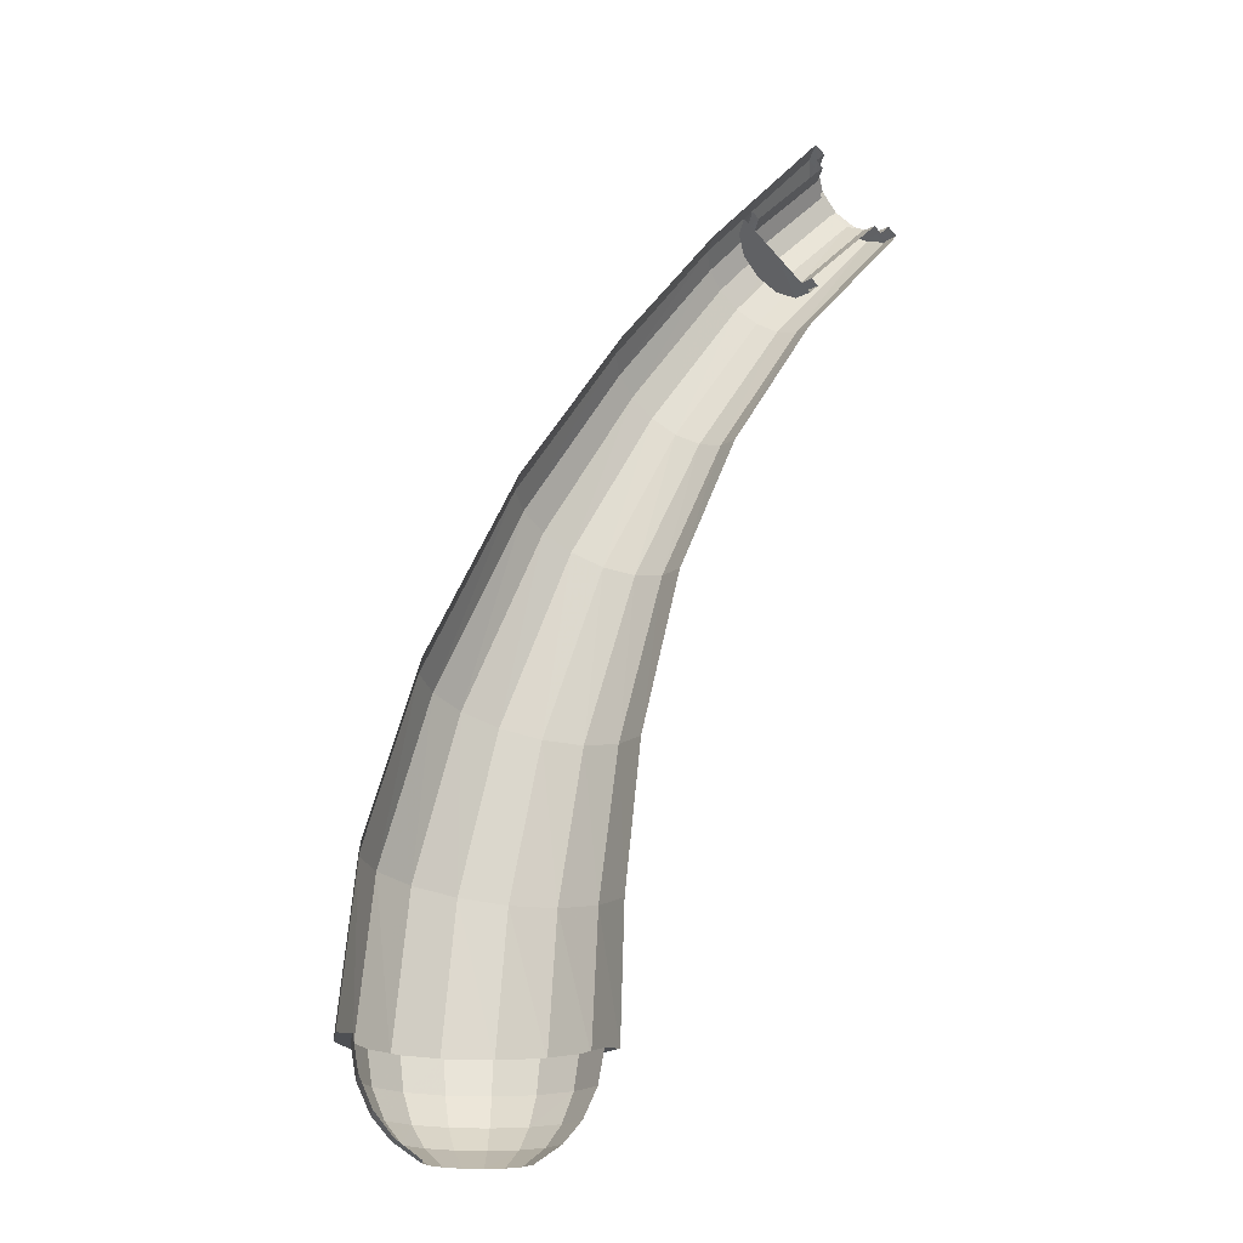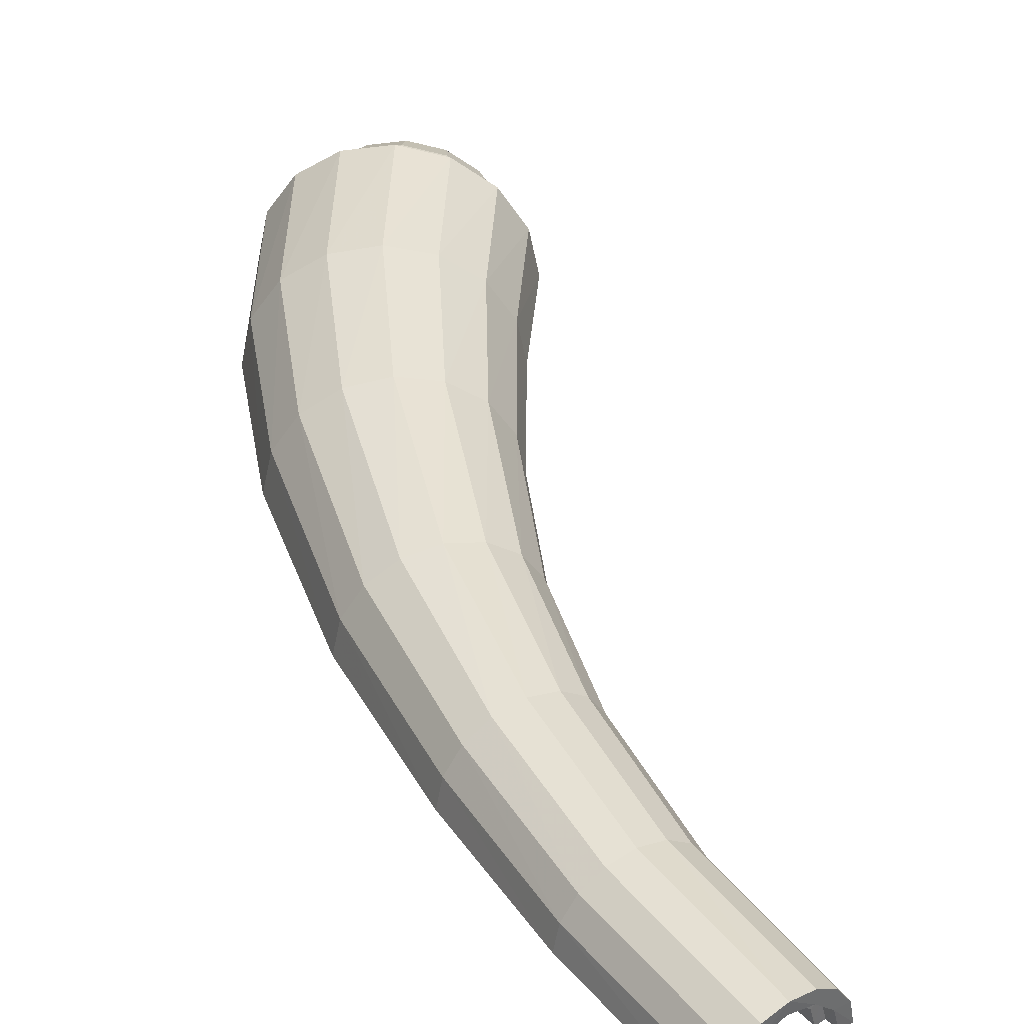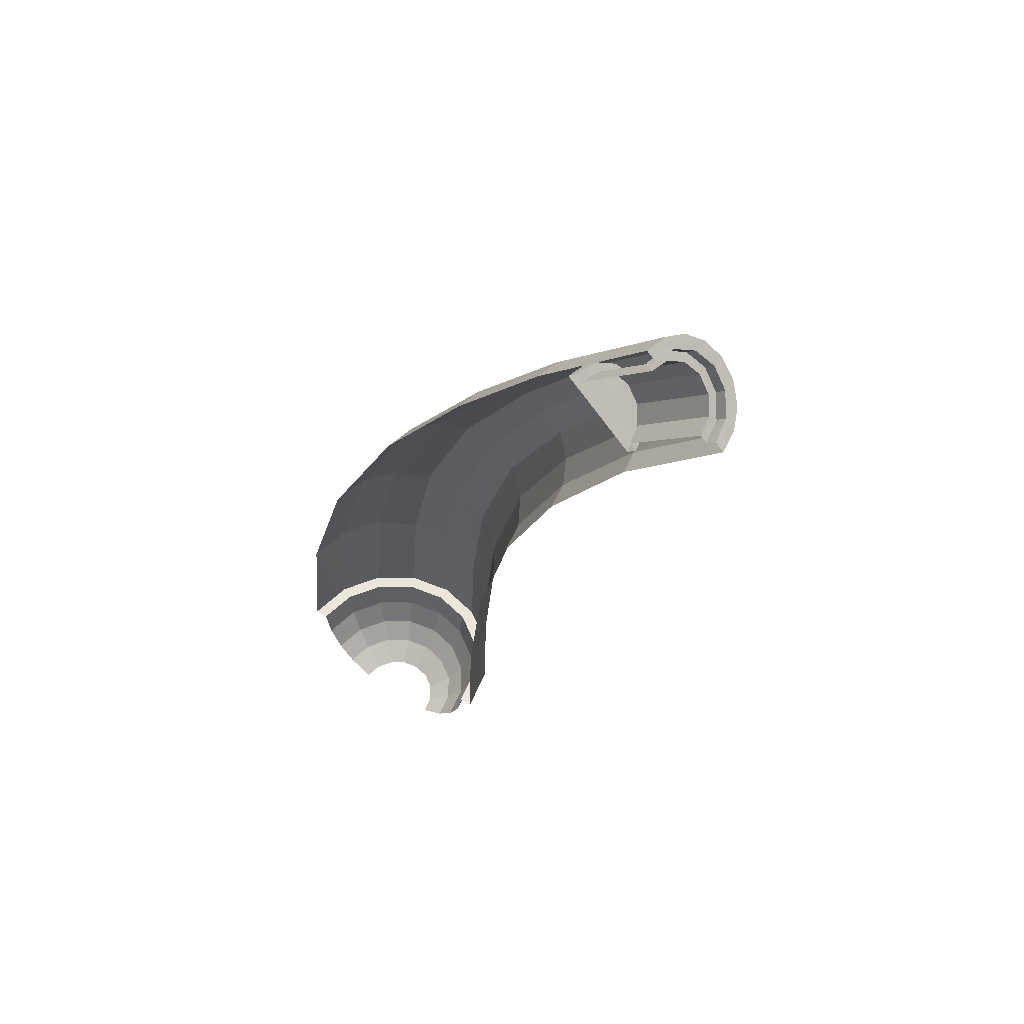
<metadata>
{"format":"obj","ext":"obj","renderer":"f3d","projection":"perspective","resolution":1024,"background":"white","views":[{"elev":-18.9,"azim":-20.1,"up":"+Z"},{"elev":38.7,"azim":6.7,"up":"+Y"},{"elev":57.6,"azim":34.2,"up":"+Z"}]}
</metadata>
<code>
v 2.293 0 6.242
v 2.055 0.1935 6.48
v 2.019 0 6.515
v 2.53 0.1935 6.005
v 2.293 0 6.242
v 2.567 0 5.97
v 2.293 0 6.242
v 2.156 0.3355 6.38
v 2.055 0.1935 6.48
v 2.293 0 6.242
v 2.293 0.3875 6.245
v 2.156 0.3355 6.38
v 2.43 0.3355 6.105
v 2.293 0 6.242
v 2.53 0.1935 6.005
v 2.293 0 6.242
v 2.43 0.3355 6.105
v 2.293 0.3875 6.245
v 0.9885 0 0
v 0.9135 0.3785 0
v 0.9535 0.3515 1.056
v 1.02 0 1.047
v 3.237 0.1935 6.715
v 3.248 0.3395 6.705
v 3.138 0.4475 6.815
v 3.137 0.3355 6.815
v 3.321 0.18 6.635
v 3.248 0.3395 6.705
v 3.237 0.1935 6.715
v 3.345 0 6.61
v 3.321 0.18 6.635
v 3.237 0.1935 6.715
v 3.274 0 6.675
v 3.237 0.1935 6.715
v 3.167 0.1935 6.64
v 3.204 0 6.605
v 3.274 0 6.675
v 3.137 0.3355 6.815
v 3.067 0.3355 6.74
v 3.167 0.1935 6.64
v 3.237 0.1935 6.715
v 3 0.3875 6.95
v 2.929 0.3875 6.88
v 3.067 0.3355 6.74
v 3.137 0.3355 6.815
v 2.863 0.3355 7.085
v 2.792 0.3355 7.015
v 2.929 0.3875 6.88
v 3 0.3875 6.95
v 2.763 0.1935 7.185
v 2.692 0.1935 7.115
v 2.792 0.3355 7.015
v 2.863 0.3355 7.085
v 2.726 0 7.225
v 2.655 0 7.155
v 2.692 0.1935 7.115
v 2.763 0.1935 7.185
v 2.601 0.1935 6.075
v 2.53 0.1935 6.005
v 2.567 0 5.97
v 2.638 0 6.04
v 2.501 0.3355 6.175
v 2.43 0.3355 6.105
v 2.53 0.1935 6.005
v 2.601 0.1935 6.075
v 2.364 0.3875 6.315
v 2.293 0.3875 6.245
v 2.43 0.3355 6.105
v 2.501 0.3355 6.175
v 2.227 0.3355 6.45
v 2.156 0.3355 6.38
v 2.293 0.3875 6.245
v 2.364 0.3875 6.315
v 2.127 0.1935 6.55
v 2.055 0.1935 6.48
v 2.156 0.3355 6.38
v 2.227 0.3355 6.45
v 2.09 0 6.59
v 2.019 0 6.515
v 2.055 0.1935 6.48
v 2.127 0.1935 6.55
v 3.12 0.156 6.69
v 2.555 0.156 6.12
v 2.584 0 6.095
v 3.151 0 6.66
v 3.04 0.2705 6.77
v 2.474 0.2705 6.205
v 2.555 0.156 6.12
v 3.12 0.156 6.69
v 2.929 0.3125 6.88
v 2.364 0.3125 6.315
v 2.474 0.2705 6.205
v 3.04 0.2705 6.77
v 2.819 0.2705 6.99
v 2.253 0.2705 6.425
v 2.364 0.3125 6.315
v 2.929 0.3125 6.88
v 2.738 0.156 7.07
v 2.172 0.156 6.505
v 2.253 0.2705 6.425
v 2.819 0.2705 6.99
v 2.708 0 7.1
v 2.143 0 6.535
v 2.172 0.156 6.505
v 2.738 0.156 7.07
v 1.911 0 4.63
v 1.879 0.213 4.655
v 2.524 0.188 5.7
v 2.551 0 5.68
v 1.879 0.213 4.655
v 1.782 0.402 4.73
v 2.439 0.3545 5.77
v 2.524 0.188 5.7
v 1.782 0.402 4.73
v 1.635 0.53 4.84
v 2.312 0.467 5.87
v 2.439 0.3545 5.77
v 1.635 0.53 4.84
v 1.461 0.577 4.97
v 2.159 0.509 5.99
v 2.312 0.467 5.87
v 1.461 0.577 4.97
v 1.285 0.536 5.105
v 2.006 0.473 6.115
v 2.159 0.509 5.99
v 1.285 0.536 5.105
v 1.135 0.4135 5.215
v 1.875 0.365 6.215
v 2.006 0.473 6.115
v 1.135 0.4135 5.215
v 1.032 0.2285 5.29
v 1.787 0.2015 6.285
v 1.875 0.365 6.215
v 1.754 0 6.31
v 1.787 0.2015 6.285
v 1.032 0.2285 5.29
v 0.995 0 5.32
v 2.551 0 5.68
v 2.524 0.188 5.7
v 3.321 0.18 6.635
v 3.345 0 6.61
v 2.524 0.188 5.7
v 2.439 0.3545 5.77
v 3.248 0.3395 6.705
v 3.321 0.18 6.635
v 2.439 0.3545 5.77
v 2.312 0.467 5.87
v 3.138 0.4475 6.815
v 3.248 0.3395 6.705
v 2.312 0.467 5.87
v 2.159 0.509 5.99
v 3.005 0.4875 6.95
v 3.138 0.4475 6.815
v 2.159 0.509 5.99
v 2.006 0.473 6.115
v 2.872 0.453 7.08
v 3.005 0.4875 6.95
v 2.006 0.473 6.115
v 1.875 0.365 6.215
v 2.759 0.3495 7.19
v 2.872 0.453 7.08
v 1.875 0.365 6.215
v 1.787 0.2015 6.285
v 2.682 0.193 7.265
v 2.759 0.3495 7.19
v 1.787 0.2015 6.285
v 1.754 0 6.31
v 2.652 0 7.295
v 2.682 0.193 7.265
v 1.454 0 3.536
v 1.411 0.2525 3.557
v 1.879 0.213 4.655
v 1.911 0 4.63
v 1.135 0.4135 5.215
v 1.285 0.536 5.105
v 0.605 0.635 3.929
v 0.4015 0.49 4.022
v 1.032 0.2285 5.29
v 1.135 0.4135 5.215
v 0.4015 0.49 4.022
v 0.2635 0.2705 4.085
v 0.2635 0.2705 4.085
v 0.2125 0 4.107
v 0.995 0 5.32
v 1.032 0.2285 5.29
v 1.146 0 2.227
v 1.089 0.309 2.242
v 1.411 0.2525 3.557
v 1.454 0 3.536
v 1.089 0.309 2.242
v 0.917 0.583 2.286
v 1.28 0.4765 3.619
v 1.411 0.2525 3.557
v -0.23 0.6 2.575
v -0.41 0.331 2.619
v 0.2635 0.2705 4.085
v 0.4015 0.49 4.022
v -0.41 0.331 2.619
v -0.4765 0 2.635
v 0.2125 0 4.107
v 0.2635 0.2705 4.085
v 1.02 0 1.047
v 0.9535 0.3515 1.056
v 1.089 0.309 2.242
v 1.146 0 2.227
v 0.917 0.583 2.286
v 1.089 0.309 2.242
v 0.9535 0.3515 1.056
v 0.7535 0.663 1.083
v 0.7535 0.663 1.083
v 0.4505 0.874 1.122
v 0.6565 0.7685 2.353
v 0.917 0.583 2.286
v 0.4505 0.874 1.122
v 0.0905 0.9515 1.168
v 0.347 0.8365 2.43
v 0.6565 0.7685 2.353
v 0.0905 0.9515 1.168
v -0.272 0.884 1.214
v 0.036 0.7775 2.509
v 0.347 0.8365 2.43
v -0.272 0.884 1.214
v -0.5815 0.6825 1.252
v -0.23 0.6 2.575
v 0.036 0.7775 2.509
v -0.5815 0.6825 1.252
v -0.7905 0.3765 1.277
v -0.41 0.331 2.619
v -0.23 0.6 2.575
v -0.7905 0.3765 1.277
v -0.8675 0 1.286
v -0.4765 0 2.635
v -0.41 0.331 2.619
v 2.127 0.1935 6.55
v 2.172 0.156 6.505
v 2.143 0 6.535
v 2.09 0 6.59
v 2.227 0.3355 6.45
v 2.253 0.2705 6.425
v 2.172 0.156 6.505
v 2.127 0.1935 6.55
v 2.364 0.3875 6.315
v 2.364 0.3125 6.315
v 2.253 0.2705 6.425
v 2.227 0.3355 6.45
v 2.501 0.3355 6.175
v 2.474 0.2705 6.205
v 2.364 0.3125 6.315
v 2.364 0.3875 6.315
v 2.601 0.1935 6.075
v 2.555 0.156 6.12
v 2.474 0.2705 6.205
v 2.501 0.3355 6.175
v 2.638 0 6.04
v 2.584 0 6.095
v 2.555 0.156 6.12
v 2.601 0.1935 6.075
v 2.738 0.156 7.07
v 2.692 0.1935 7.115
v 2.655 0 7.155
v 2.708 0 7.1
v 2.819 0.2705 6.99
v 2.792 0.3355 7.015
v 2.692 0.1935 7.115
v 2.738 0.156 7.07
v 2.929 0.3125 6.88
v 2.929 0.3875 6.88
v 2.792 0.3355 7.015
v 2.819 0.2705 6.99
v 3.04 0.2705 6.77
v 3.067 0.3355 6.74
v 2.929 0.3875 6.88
v 2.929 0.3125 6.88
v 3.12 0.156 6.69
v 3.167 0.1935 6.64
v 3.067 0.3355 6.74
v 3.04 0.2705 6.77
v 3.151 0 6.66
v 3.204 0 6.605
v 3.167 0.1935 6.64
v 3.12 0.156 6.69
v 0.9135 0.3785 0
v 0.699 0.699 0
v 0.7535 0.663 1.083
v 0.9535 0.3515 1.056
v 0.699 0.699 0
v 0.3785 0.9135 0
v 0.4505 0.874 1.122
v 0.7535 0.663 1.083
v -0.7905 0.3765 1.277
v -0.5815 0.6825 1.252
v -0.699 0.699 0
v -0.9135 0.3785 0
v -0.8675 0 1.286
v -0.7905 0.3765 1.277
v -0.9135 0.3785 0
v -0.9885 0 0
v -0.272 0.884 1.214
v 0.0905 0.9515 1.168
v 0 0.9885 0
v -0.3785 0.9135 0
v 0.0905 0.9515 1.168
v 0.4505 0.874 1.122
v 0.3785 0.9135 0
v 0 0.9885 0
v 1.081 0.6275 3.71
v 1.28 0.4765 3.619
v 0.917 0.583 2.286
v 0.6565 0.7685 2.353
v 0.4015 0.49 4.022
v 0.605 0.635 3.929
v 0.036 0.7775 2.509
v -0.23 0.6 2.575
v 0.605 0.635 3.929
v 0.8435 0.6835 3.82
v 0.347 0.8365 2.43
v 0.036 0.7775 2.509
v 0.8435 0.6835 3.82
v 1.081 0.6275 3.71
v 0.6565 0.7685 2.353
v 0.347 0.8365 2.43
v 1.411 0.2525 3.557
v 1.28 0.4765 3.619
v 1.782 0.402 4.73
v 1.879 0.213 4.655
v 1.28 0.4765 3.619
v 1.081 0.6275 3.71
v 1.635 0.53 4.84
v 1.782 0.402 4.73
v 1.081 0.6275 3.71
v 0.8435 0.6835 3.82
v 1.461 0.577 4.97
v 1.635 0.53 4.84
v 0.8435 0.6835 3.82
v 0.605 0.635 3.929
v 1.285 0.536 5.105
v 1.461 0.577 4.97
v 2.682 0.193 7.265
v 2.763 0.1935 7.185
v 2.759 0.3495 7.19
v 2.652 0 7.295
v 2.726 0 7.225
v 2.763 0.1935 7.185
v 2.682 0.193 7.265
v 2.763 0.1935 7.185
v 2.863 0.3355 7.085
v 2.872 0.453 7.08
v 2.759 0.3495 7.19
v 3.005 0.4875 6.95
v 2.872 0.453 7.08
v 2.863 0.3355 7.085
v 3 0.3875 6.95
v 3.137 0.3355 6.815
v 3.138 0.4475 6.815
v 3.005 0.4875 6.95
v 3 0.3875 6.95
v -0.5815 0.6825 1.252
v -0.272 0.884 1.214
v -0.3785 0.9135 0
v -0.699 0.699 0
v 0.3465 0.1435 -0.8
v 0.535 0.2215 -0.6585
v 0.579 0 -0.6585
v 0.375 0 -0.8
v 0.265 0.265 -0.8
v 0.4095 0.4095 -0.6585
v 0.535 0.2215 -0.6585
v 0.3465 0.1435 -0.8
v 0.1435 0.3465 -0.8
v 0.2215 0.535 -0.6585
v 0.4095 0.4095 -0.6585
v 0.265 0.265 -0.8
v 0 0.375 -0.8
v 0 0.579 -0.6585
v 0.2215 0.535 -0.6585
v 0.1435 0.3465 -0.8
v -0.1435 0.3465 -0.8
v -0.2215 0.535 -0.6585
v 0 0.579 -0.6585
v 0 0.375 -0.8
v -0.265 0.265 -0.8
v -0.4095 0.4095 -0.6585
v -0.2215 0.535 -0.6585
v -0.1435 0.3465 -0.8
v -0.3465 0.1435 -0.8
v -0.535 0.2215 -0.6585
v -0.4095 0.4095 -0.6585
v -0.265 0.265 -0.8
v -0.375 0 -0.8
v -0.579 0 -0.6585
v -0.535 0.2215 -0.6585
v -0.3465 0.1435 -0.8
v 0.535 0.2215 -0.6585
v 0.667 0.2765 -0.4895
v 0.722 0 -0.4895
v 0.579 0 -0.6585
v 0.4095 0.4095 -0.6585
v 0.5105 0.5105 -0.4895
v 0.667 0.2765 -0.4895
v 0.535 0.2215 -0.6585
v 0.2215 0.535 -0.6585
v 0.2765 0.667 -0.4895
v 0.5105 0.5105 -0.4895
v 0.4095 0.4095 -0.6585
v 0 0.579 -0.6585
v 0 0.722 -0.4895
v 0.2765 0.667 -0.4895
v 0.2215 0.535 -0.6585
v 0.667 0.2765 -0.4895
v 0.7655 0.317 -0.259
v 0.8285 0 -0.259
v 0.722 0 -0.4895
v 0.5105 0.5105 -0.4895
v 0.586 0.586 -0.259
v 0.7655 0.317 -0.259
v 0.667 0.2765 -0.4895
v 0.2765 0.667 -0.4895
v 0.317 0.7655 -0.259
v 0.586 0.586 -0.259
v 0.5105 0.5105 -0.4895
v 0 0.722 -0.4895
v 0 0.8285 -0.259
v 0.317 0.7655 -0.259
v 0.2765 0.667 -0.4895
v 0.7655 0.317 -0.259
v 0.8085 0.335 0
v 0.875 0 0
v 0.8285 0 -0.259
v 0.586 0.586 -0.259
v 0.6185 0.6185 0
v 0.8085 0.335 0
v 0.7655 0.317 -0.259
v 0.317 0.7655 -0.259
v 0.335 0.8085 0
v 0.6185 0.6185 0
v 0.586 0.586 -0.259
v 0 0.8285 -0.259
v 0 0.875 0
v 0.335 0.8085 0
v 0.317 0.7655 -0.259
v -0.2215 0.535 -0.6585
v -0.2765 0.667 -0.4895
v 0 0.722 -0.4895
v 0 0.579 -0.6585
v -0.4095 0.4095 -0.6585
v -0.5105 0.5105 -0.4895
v -0.2765 0.667 -0.4895
v -0.2215 0.535 -0.6585
v -0.535 0.2215 -0.6585
v -0.667 0.2765 -0.4895
v -0.5105 0.5105 -0.4895
v -0.4095 0.4095 -0.6585
v -0.579 0 -0.6585
v -0.722 0 -0.4895
v -0.667 0.2765 -0.4895
v -0.535 0.2215 -0.6585
v -0.2765 0.667 -0.4895
v -0.317 0.7655 -0.259
v 0 0.8285 -0.259
v 0 0.722 -0.4895
v -0.5105 0.5105 -0.4895
v -0.586 0.586 -0.259
v -0.317 0.7655 -0.259
v -0.2765 0.667 -0.4895
v -0.667 0.2765 -0.4895
v -0.7655 0.317 -0.259
v -0.586 0.586 -0.259
v -0.5105 0.5105 -0.4895
v -0.722 0 -0.4895
v -0.8285 0 -0.259
v -0.7655 0.317 -0.259
v -0.667 0.2765 -0.4895
v -0.317 0.7655 -0.259
v -0.335 0.8085 0
v 0 0.875 0
v 0 0.8285 -0.259
v -0.586 0.586 -0.259
v -0.6185 0.6185 0
v -0.335 0.8085 0
v -0.317 0.7655 -0.259
v -0.7655 0.317 -0.259
v -0.8085 0.335 0
v -0.6185 0.6185 0
v -0.586 0.586 -0.259
v -0.8285 0 -0.259
v -0.875 0 0
v -0.8085 0.335 0
v -0.7655 0.317 -0.259
v 0.335 0.8085 0
v 0.3785 0.9135 0
v 0.699 0.699 0
v 0.6185 0.6185 0
v 0 0.875 0
v 0 0.9885 0
v 0.3785 0.9135 0
v 0.335 0.8085 0
v 0.8085 0.335 0
v 0.9135 0.3785 0
v 0.9885 0 0
v 0.875 0 0
v 0.6185 0.6185 0
v 0.699 0.699 0
v 0.9135 0.3785 0
v 0.8085 0.335 0
v -0.8085 0.335 0
v -0.9135 0.3785 0
v -0.699 0.699 0
v -0.6185 0.6185 0
v -0.875 0 0
v -0.9885 0 0
v -0.9135 0.3785 0
v -0.8085 0.335 0
v -0.335 0.8085 0
v -0.3785 0.9135 0
v 0 0.9885 0
v 0 0.875 0
v -0.6185 0.6185 0
v -0.699 0.699 0
v -0.3785 0.9135 0
v -0.335 0.8085 0
g mesh2935097
f 1 2 3
f 4 5 6
f 7 8 9
f 10 11 12
f 13 14 15
f 16 17 18
f 19 20 21
f 21 22 19
f 23 24 25
f 25 26 23
f 27 28 29
f 30 31 32
f 32 33 30
f 34 35 36
f 36 37 34
f 38 39 40
f 40 41 38
f 42 43 44
f 44 45 42
f 46 47 48
f 48 49 46
f 50 51 52
f 52 53 50
f 54 55 56
f 56 57 54
f 58 59 60
f 60 61 58
f 62 63 64
f 64 65 62
f 66 67 68
f 68 69 66
f 70 71 72
f 72 73 70
f 74 75 76
f 76 77 74
f 78 79 80
f 80 81 78
f 82 83 84
f 84 85 82
f 86 87 88
f 88 89 86
f 90 91 92
f 92 93 90
f 94 95 96
f 96 97 94
f 98 99 100
f 100 101 98
f 102 103 104
f 104 105 102
f 106 107 108
f 108 109 106
f 110 111 112
f 112 113 110
f 114 115 116
f 116 117 114
f 118 119 120
f 120 121 118
f 122 123 124
f 124 125 122
f 126 127 128
f 128 129 126
f 130 131 132
f 132 133 130
f 134 135 136
f 136 137 134
f 138 139 140
f 140 141 138
f 142 143 144
f 144 145 142
f 146 147 148
f 148 149 146
f 150 151 152
f 152 153 150
f 154 155 156
f 156 157 154
f 158 159 160
f 160 161 158
f 162 163 164
f 164 165 162
f 166 167 168
f 168 169 166
f 170 171 172
f 172 173 170
f 174 175 176
f 176 177 174
f 178 179 180
f 180 181 178
f 182 183 184
f 184 185 182
f 186 187 188
f 188 189 186
f 190 191 192
f 192 193 190
f 194 195 196
f 196 197 194
f 198 199 200
f 200 201 198
f 202 203 204
f 204 205 202
f 206 207 208
f 208 209 206
f 210 211 212
f 212 213 210
f 214 215 216
f 216 217 214
f 218 219 220
f 220 221 218
f 222 223 224
f 224 225 222
f 226 227 228
f 228 229 226
f 230 231 232
f 232 233 230
f 234 235 236
f 236 237 234
f 238 239 240
f 240 241 238
f 242 243 244
f 244 245 242
f 246 247 248
f 248 249 246
f 250 251 252
f 252 253 250
f 254 255 256
f 256 257 254
f 258 259 260
f 260 261 258
f 262 263 264
f 264 265 262
f 266 267 268
f 268 269 266
f 270 271 272
f 272 273 270
f 274 275 276
f 276 277 274
f 278 279 280
f 280 281 278
f 282 283 284
f 284 285 282
f 286 287 288
f 288 289 286
f 290 291 292
f 292 293 290
f 294 295 296
f 296 297 294
f 298 299 300
f 300 301 298
f 302 303 304
f 304 305 302
f 306 307 308
f 308 309 306
f 310 311 312
f 312 313 310
f 314 315 316
f 316 317 314
f 318 319 320
f 320 321 318
f 322 323 324
f 324 325 322
f 326 327 328
f 328 329 326
f 330 331 332
f 332 333 330
f 334 335 336
f 336 337 334
f 338 339 340
f 341 342 343
f 343 344 341
f 345 346 347
f 347 348 345
f 349 350 351
f 351 352 349
f 353 354 355
f 355 356 353
f 357 358 359
f 359 360 357
f 361 362 363
f 363 364 361
f 365 366 367
f 367 368 365
f 369 370 371
f 371 372 369
f 373 374 375
f 375 376 373
f 377 378 379
f 379 380 377
f 381 382 383
f 383 384 381
f 385 386 387
f 387 388 385
f 389 390 391
f 391 392 389
f 393 394 395
f 395 396 393
f 397 398 399
f 399 400 397
f 401 402 403
f 403 404 401
f 405 406 407
f 407 408 405
f 409 410 411
f 411 412 409
f 413 414 415
f 415 416 413
f 417 418 419
f 419 420 417
f 421 422 423
f 423 424 421
f 425 426 427
f 427 428 425
f 429 430 431
f 431 432 429
f 433 434 435
f 435 436 433
f 437 438 439
f 439 440 437
f 441 442 443
f 443 444 441
f 445 446 447
f 447 448 445
f 449 450 451
f 451 452 449
f 453 454 455
f 455 456 453
f 457 458 459
f 459 460 457
f 461 462 463
f 463 464 461
f 465 466 467
f 467 468 465
f 469 470 471
f 471 472 469
f 473 474 475
f 475 476 473
f 477 478 479
f 479 480 477
f 481 482 483
f 483 484 481
f 485 486 487
f 487 488 485
f 489 490 491
f 491 492 489
f 493 494 495
f 495 496 493
f 497 498 499
f 499 500 497
f 501 502 503
f 503 504 501
f 505 506 507
f 507 508 505
f 509 510 511
f 511 512 509
f 513 514 515
f 515 516 513
f 517 518 519
f 519 520 517

</code>
